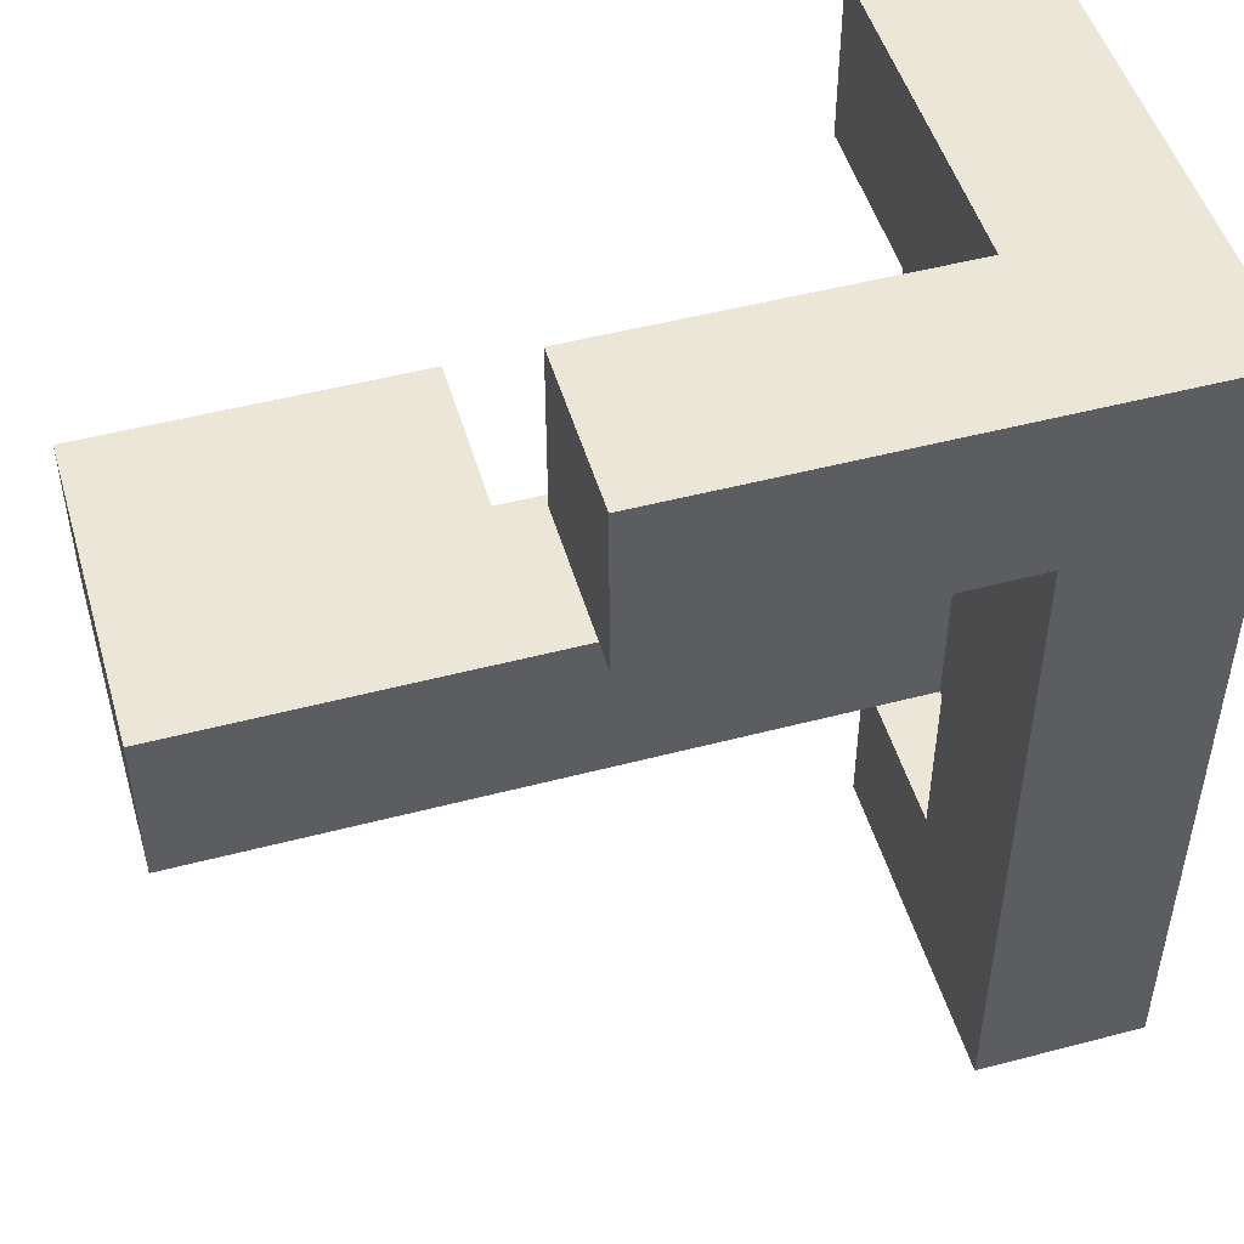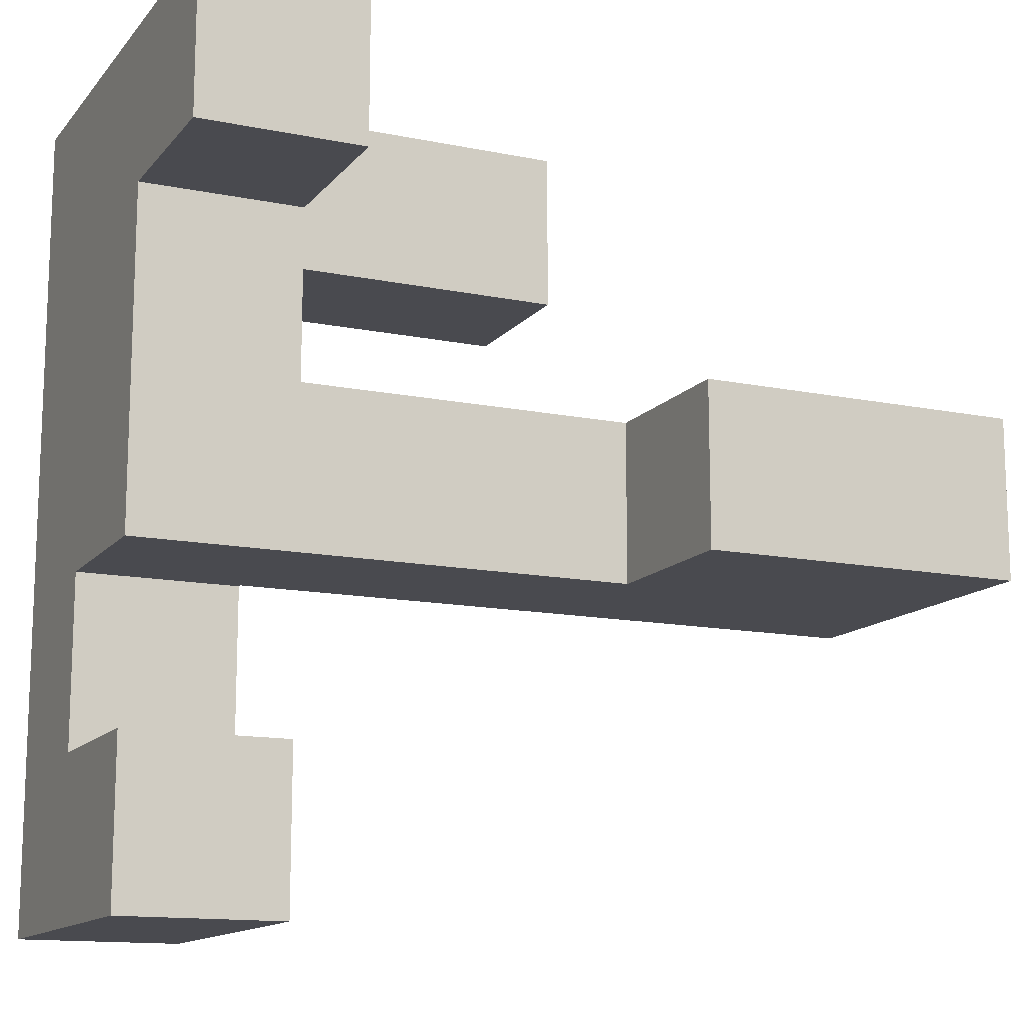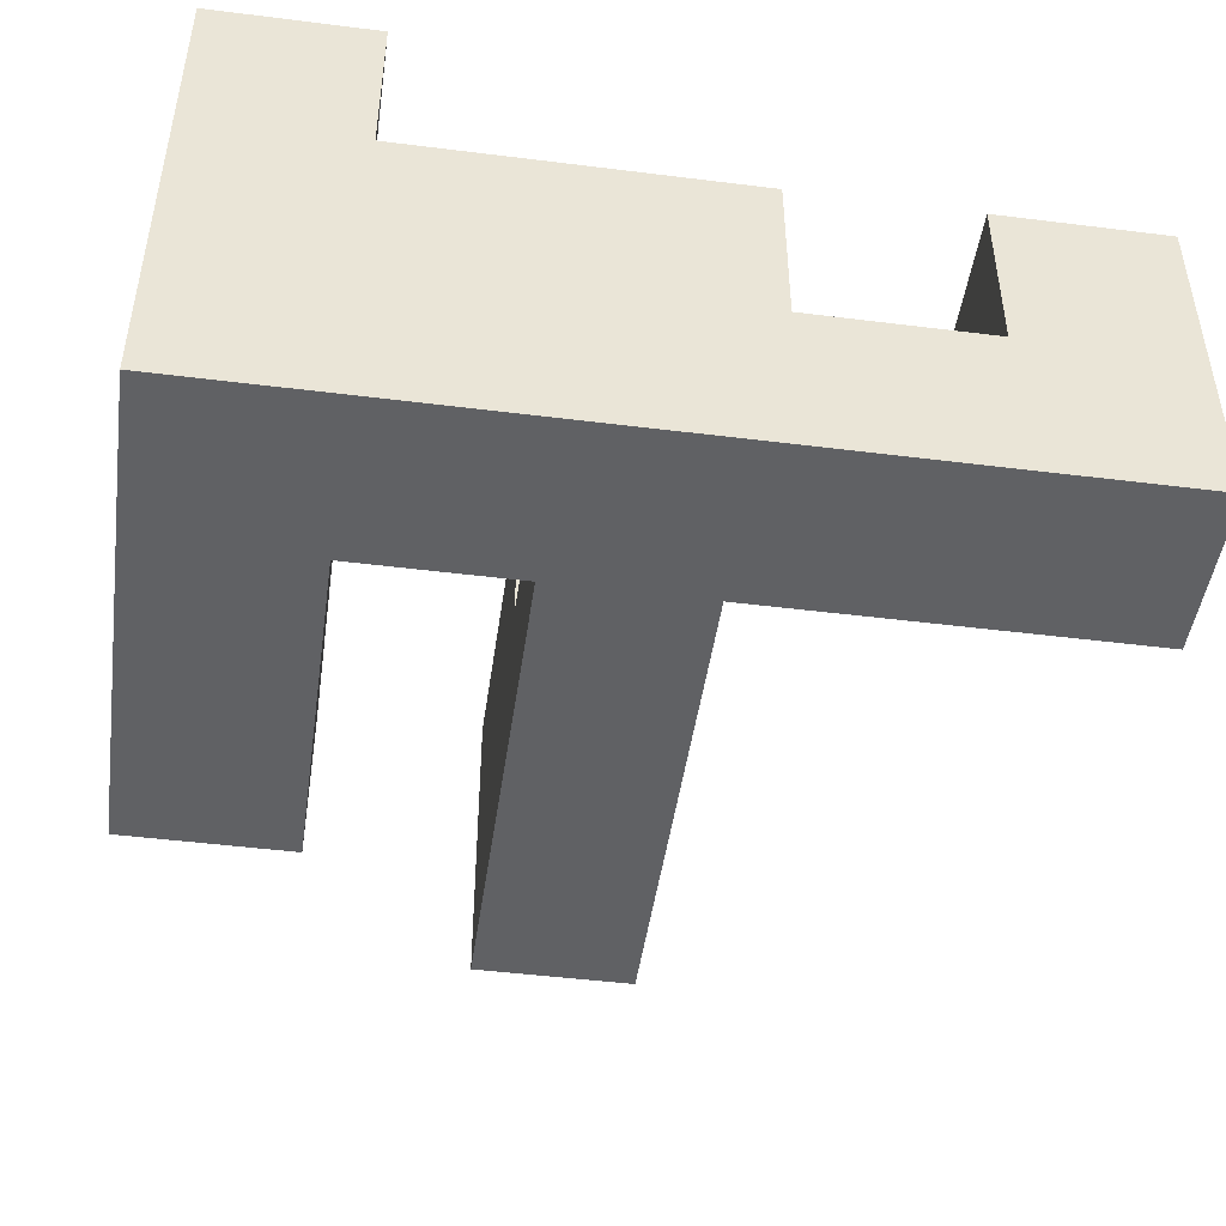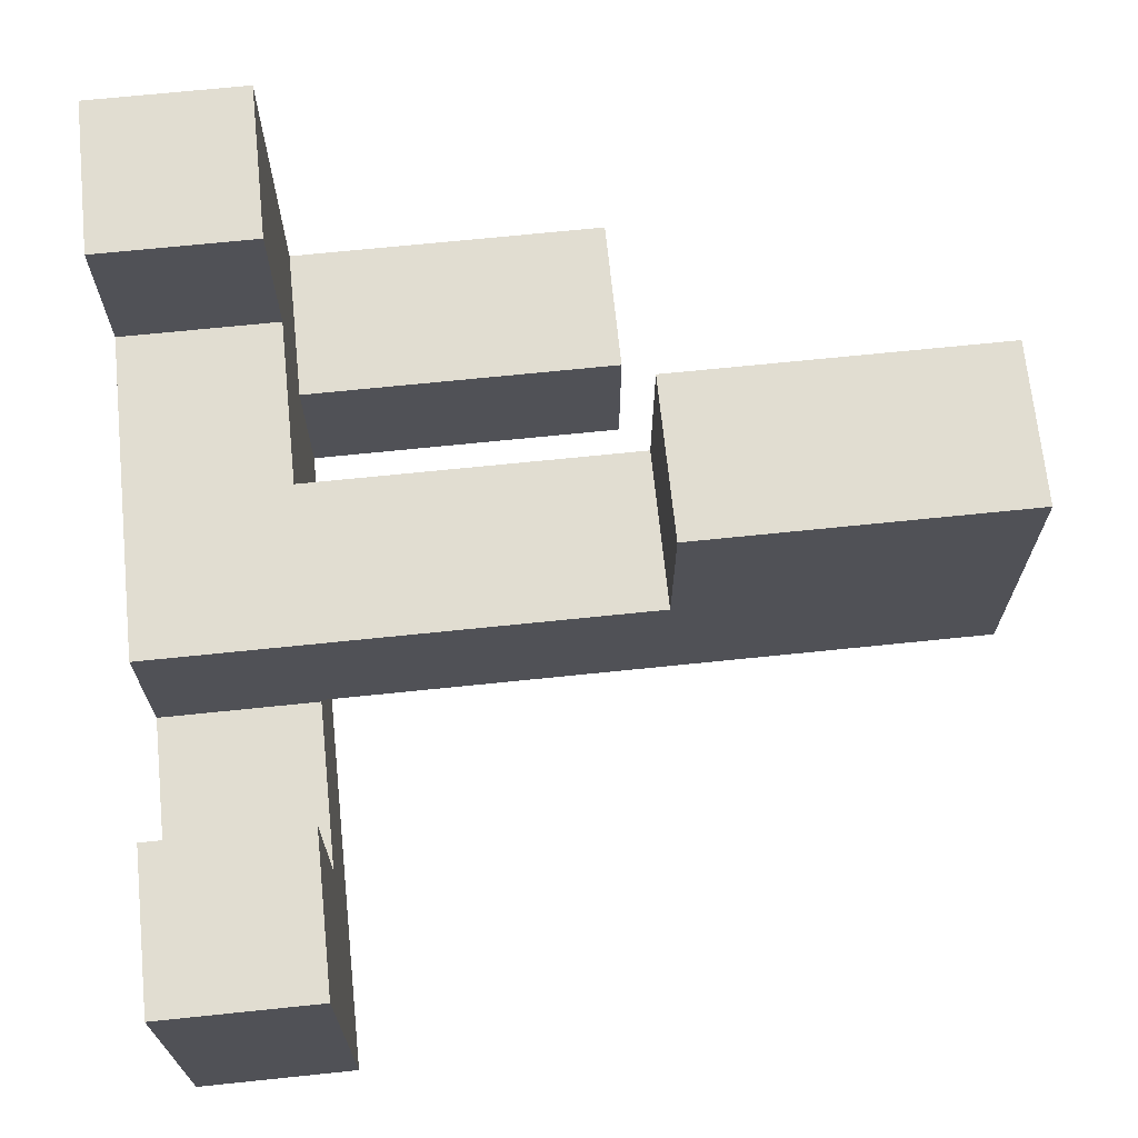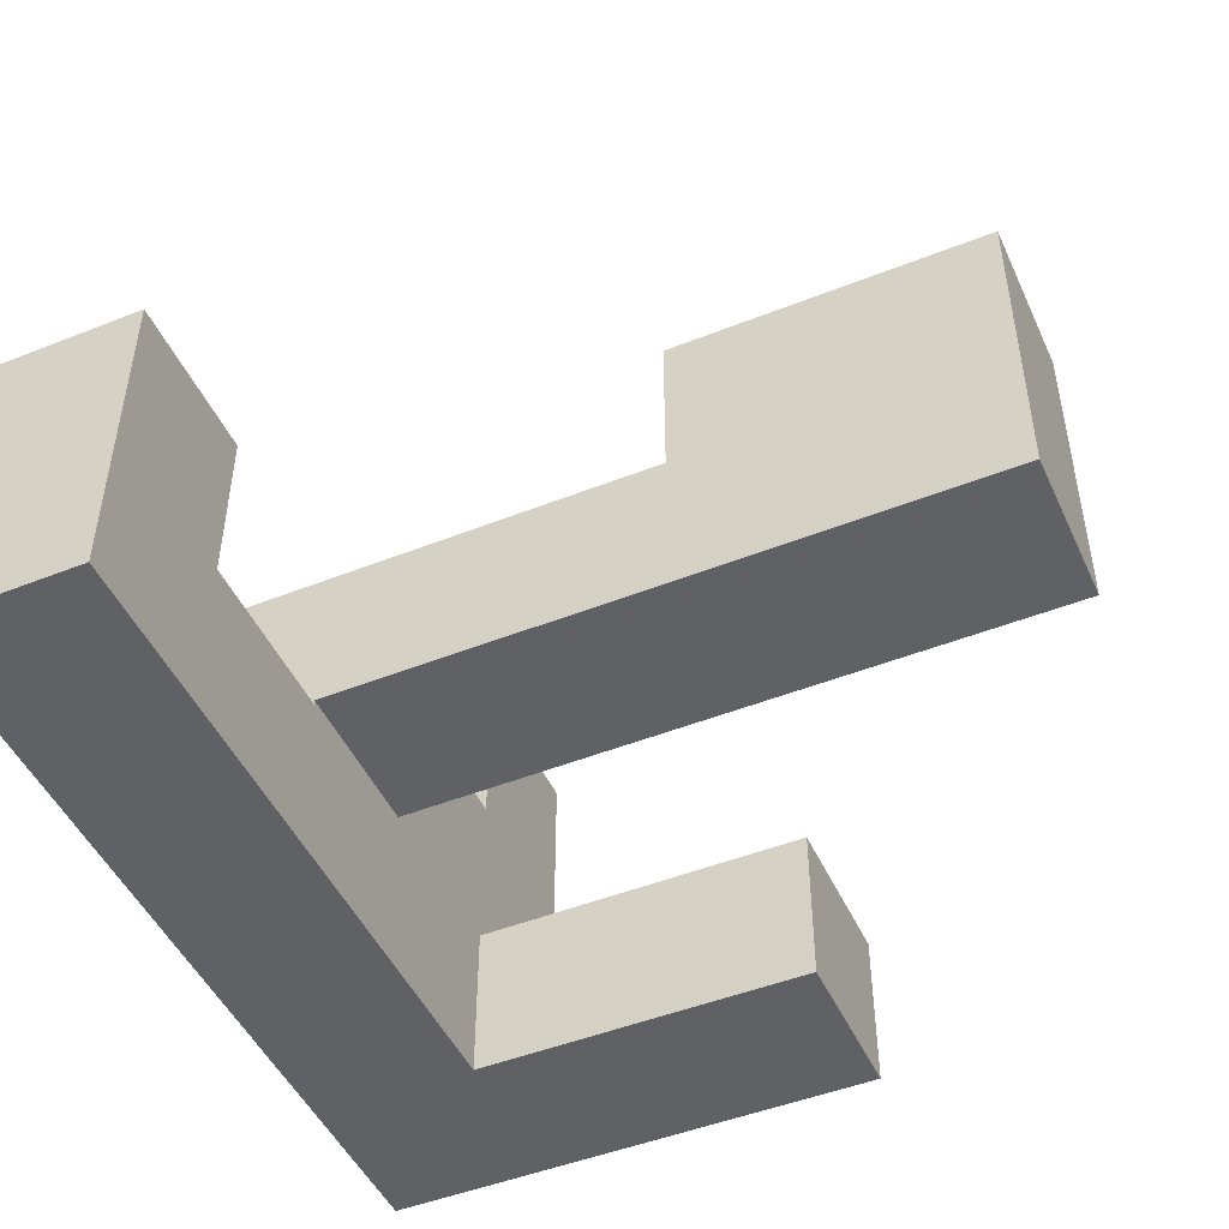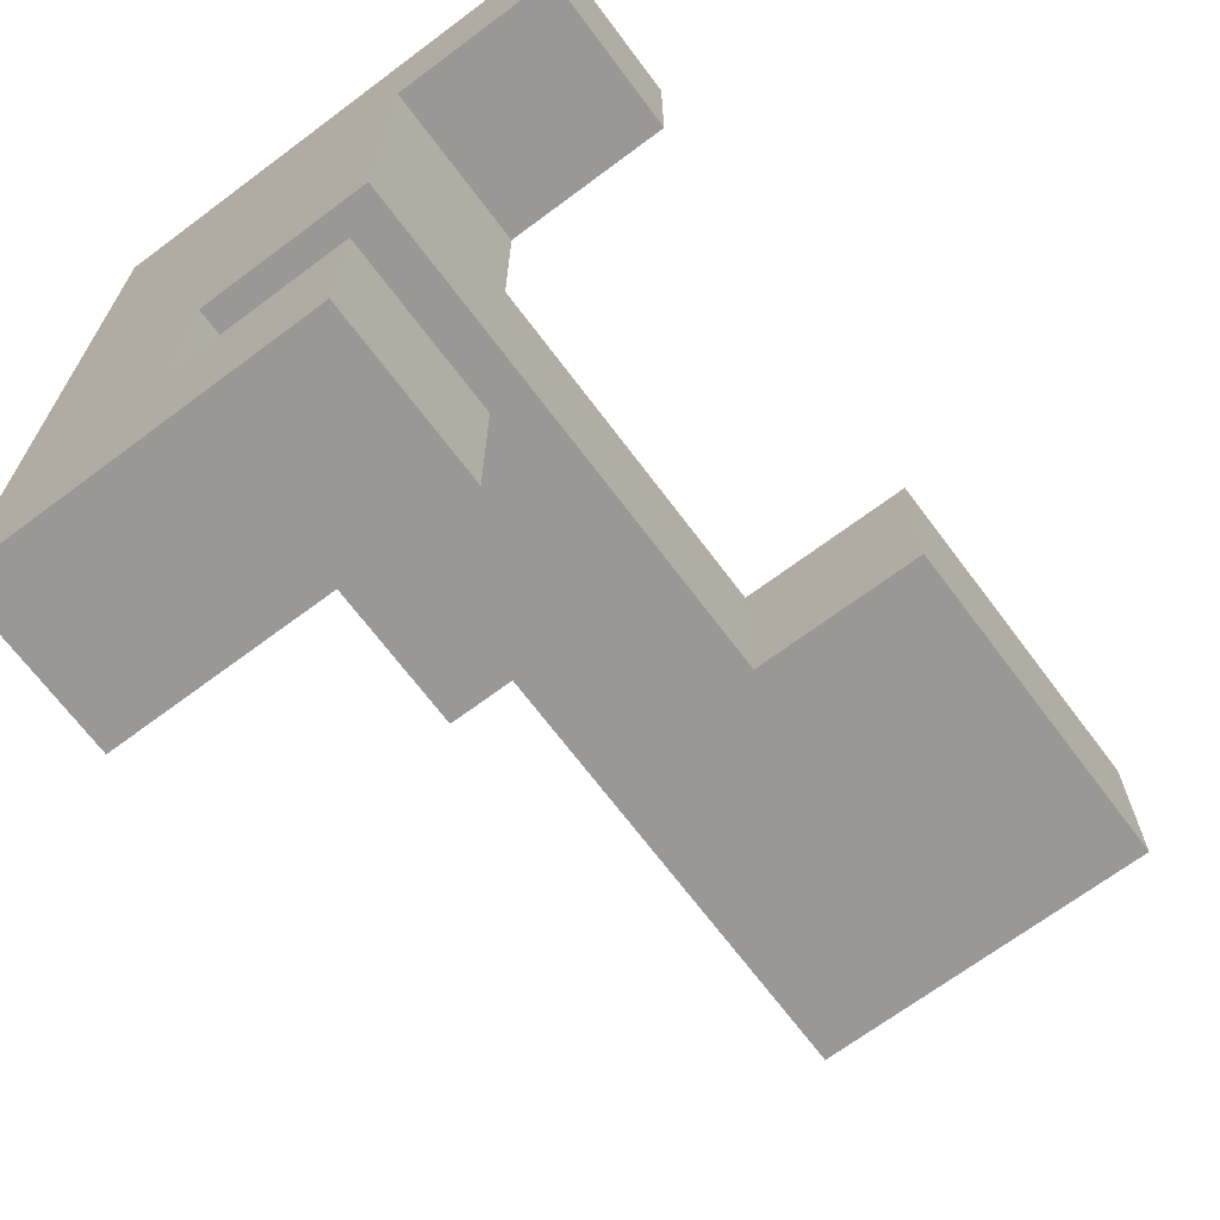
<metadata>
{"format":"obj","ext":"obj","renderer":"f3d","projection":"perspective","resolution":1024,"background":"white","views":[{"elev":49.5,"azim":163.8,"up":"+Y"},{"elev":-13.6,"azim":-24.6,"up":"+Y"},{"elev":-47.0,"azim":-98.1,"up":"+Z"},{"elev":68.8,"azim":-5.9,"up":"+Z"},{"elev":-48.1,"azim":24.0,"up":"+Z"},{"elev":-68.7,"azim":-53.2,"up":"+Y"}]}
</metadata>
<code>
v 0.206 -0.194 -0.206
v 0.206 -0.194 -0.2
v 0.206 0.194 -0.2
v 0.206 0.194 -0.206
v 0.2 -0.194 -0.594
v 0.206 -0.194 -0.594
v 0.2 -0.194 -0.206
v 0.594 -0.194 -0.594
v 0.594 -0.194 -0.206
v 0.594 -0.194 -0.2
v 0.6 -0.194 -0.594
v 0.6 -0.194 -0.206
v 0.6 -0.194 -0.2
v 0.2 0.194 -0.594
v 0.2 0.194 -0.206
v 0.206 0.194 -0.594
v 0.594 0.194 -0.206
v 0.594 0.194 -0.594
v 0.594 0.194 -0.2
v 0.6 0.194 -0.206
v 0.6 0.194 -0.594
v 0.6 0.194 -0.2
v -0.2 -0.194 -0.594
v -0.194 -0.194 -0.594
v -0.194 -0.194 -0.206
v -0.2 -0.194 -0.206
v 0.194 -0.194 -0.594
v 0.194 -0.194 -0.206
v -0.2 0.194 -0.594
v -0.2 0.194 -0.206
v -0.194 0.194 -0.206
v -0.194 0.194 -0.594
v 0.194 0.194 -0.206
v 0.194 0.194 -0.594
v -0.6 -0.194 -0.594
v -0.594 -0.194 -0.594
v -0.594 -0.194 -0.206
v -0.6 -0.194 -0.206
v -0.206 -0.194 -0.594
v -0.206 -0.194 -0.206
v -0.6 0.194 -0.594
v -0.6 0.194 -0.206
v -0.594 0.194 -0.206
v -0.594 0.194 -0.594
v -0.206 0.194 -0.206
v -0.206 0.194 -0.594
v -0.994 -0.194 -0.6
v -0.994 -0.194 -0.594
v -0.994 0.194 -0.594
v -0.994 0.194 -0.6
v -0.994 0.2 -0.594
v -0.994 0.2 -0.6
v -0.994 -0.194 -0.206
v -0.994 0.194 -0.206
v -0.994 0.2 -0.206
v -0.606 -0.194 -0.6
v -0.606 0.194 -0.6
v -0.606 0.194 -0.594
v -0.606 -0.194 -0.594
v -0.606 0.2 -0.6
v -0.606 0.2 -0.594
v -0.606 0.2 -0.206
v -0.606 0.194 -0.206
v -0.606 -0.194 -0.206
v 0.206 -0.194 -0.194
v 0.206 0.194 -0.194
v 0.206 -0.194 0.194
v 0.206 0.194 0.194
v 0.594 -0.194 -0.194
v 0.594 -0.194 0.194
v 0.6 -0.194 -0.194
v 0.6 -0.194 0.194
v 0.594 0.194 -0.194
v 0.594 0.194 0.194
v 0.6 0.194 -0.194
v 0.6 0.194 0.194
v -0.994 0.206 -0.594
v -0.994 0.206 -0.6
v -0.994 0.594 -0.594
v -0.994 0.594 -0.6
v -0.994 0.6 -0.594
v -0.994 0.6 -0.6
v -0.994 0.206 -0.206
v -0.994 0.594 -0.206
v -0.994 0.6 -0.206
v -0.606 0.206 -0.6
v -0.606 0.206 -0.594
v -0.606 0.594 -0.6
v -0.606 0.594 -0.594
v -0.606 0.6 -0.6
v -0.606 0.6 -0.594
v -0.606 0.206 -0.206
v -0.606 0.594 -0.206
v -0.606 0.6 -0.206
v -0.994 0.606 -0.594
v -0.994 0.606 -0.6
v -0.994 0.994 -0.594
v -0.994 0.994 -0.6
v -0.994 0.606 -0.206
v -0.994 0.994 -0.206
v -0.994 0.606 -0.2
v -0.994 0.994 -0.2
v -0.606 0.606 -0.6
v -0.606 0.606 -0.594
v -0.606 0.994 -0.6
v -0.606 0.994 -0.594
v -0.606 0.606 -0.206
v -0.606 0.994 -0.206
v -0.606 0.994 -0.2
v -0.606 0.606 -0.2
v -0.994 -0.2 -0.994
v -0.994 -0.2 -0.606
v -0.994 -0.194 -0.606
v -0.994 -0.194 -0.994
v -0.994 0.194 -0.606
v -0.994 0.194 -0.994
v -0.994 0.2 -0.606
v -0.994 0.2 -0.994
v -0.606 -0.2 -0.994
v -0.606 -0.194 -0.994
v -0.606 -0.194 -0.606
v -0.606 -0.2 -0.606
v -0.606 0.194 -0.994
v -0.606 0.194 -0.606
v -0.606 0.2 -0.994
v -0.606 0.2 -0.606
v -0.994 0.606 -0.194
v -0.994 0.994 -0.194
v -0.994 0.606 0.194
v -0.994 0.994 0.194
v -0.606 0.994 -0.194
v -0.606 0.606 -0.194
v -0.606 0.994 0.194
v -0.606 0.606 0.194
v 0.994 -0.194 -0.2
v 0.994 0.194 -0.2
v 0.994 0.194 -0.194
v 0.994 -0.194 -0.194
v 0.994 0.194 0.194
v 0.994 -0.194 0.194
v 0.606 -0.194 -0.2
v 0.606 -0.194 -0.194
v 0.606 -0.194 0.194
v 0.606 0.194 -0.194
v 0.606 0.194 -0.2
v 0.606 0.194 0.194
v -0.994 -0.6 -0.994
v -0.994 -0.6 -0.606
v -0.994 -0.594 -0.606
v -0.994 -0.594 -0.994
v -0.994 -0.206 -0.606
v -0.994 -0.206 -0.994
v -0.606 -0.6 -0.994
v -0.606 -0.594 -0.994
v -0.606 -0.594 -0.606
v -0.606 -0.6 -0.606
v -0.606 -0.206 -0.994
v -0.606 -0.206 -0.606
v -0.994 0.6 -0.994
v -0.994 0.6 -0.606
v -0.994 0.606 -0.606
v -0.994 0.606 -0.994
v -0.994 0.994 -0.606
v -0.994 0.994 -0.994
v -0.606 0.6 -0.994
v -0.606 0.606 -0.994
v -0.606 0.606 -0.606
v -0.606 0.6 -0.606
v -0.606 0.994 -0.606
v -0.6 0.606 -0.994
v -0.6 0.606 -0.606
v -0.606 0.994 -0.994
v -0.6 0.994 -0.606
v -0.6 0.994 -0.994
v 0.994 -0.194 -0.594
v 0.994 0.194 -0.594
v 0.994 0.194 -0.206
v 0.994 -0.194 -0.206
v 0.606 -0.194 -0.594
v 0.606 -0.194 -0.206
v 0.606 0.194 -0.206
v 0.606 0.194 -0.594
v -0.594 0.606 -0.994
v -0.594 0.606 -0.606
v -0.206 0.606 -0.994
v -0.206 0.606 -0.606
v -0.2 0.606 -0.994
v -0.2 0.606 -0.606
v -0.594 0.994 -0.606
v -0.594 0.994 -0.994
v -0.206 0.994 -0.606
v -0.206 0.994 -0.994
v -0.2 0.994 -0.606
v -0.2 0.994 -0.994
v 0.194 0.606 -0.994
v 0.194 0.994 -0.994
v 0.194 0.994 -0.606
v 0.194 0.606 -0.606
v -0.194 0.606 -0.994
v -0.194 0.606 -0.606
v -0.194 0.994 -0.606
v -0.194 0.994 -0.994
v -0.994 -0.994 -0.994
v -0.994 -0.994 -0.606
v -0.994 -0.606 -0.606
v -0.994 -0.606 -0.994
v -0.994 -0.994 -0.6
v -0.994 -0.606 -0.6
v -0.606 -0.994 -0.994
v -0.606 -0.606 -0.994
v -0.606 -0.606 -0.606
v -0.606 -0.994 -0.606
v -0.606 -0.606 -0.6
v -0.606 -0.994 -0.6
v -0.994 -0.994 -0.594
v -0.994 -0.606 -0.594
v -0.994 -0.994 -0.206
v -0.994 -0.606 -0.206
v -0.606 -0.606 -0.594
v -0.606 -0.994 -0.594
v -0.606 -0.606 -0.206
v -0.606 -0.994 -0.206
v -0.994 0.206 -0.606
v -0.994 0.206 -0.994
v -0.994 0.594 -0.606
v -0.994 0.594 -0.994
v -0.606 0.206 -0.994
v -0.606 0.206 -0.606
v -0.606 0.594 -0.994
v -0.606 0.594 -0.606
f 1 2 3 4
f 5 6 1 7
f 6 8 9 1
f 1 9 10 2
f 8 11 12 9
f 9 12 13 10
f 14 15 4 16
f 16 4 17 18
f 4 3 19 17
f 18 17 20 21
f 17 19 22 20
f 5 14 16 6
f 6 16 18 8
f 8 18 21 11
f 7 1 4 15
f 23 24 25 26
f 24 27 28 25
f 27 5 7 28
f 29 30 31 32
f 32 31 33 34
f 34 33 15 14
f 23 29 32 24
f 24 32 34 27
f 27 34 14 5
f 26 25 31 30
f 25 28 33 31
f 28 7 15 33
f 35 36 37 38
f 36 39 40 37
f 39 23 26 40
f 41 42 43 44
f 44 43 45 46
f 46 45 30 29
f 35 41 44 36
f 36 44 46 39
f 39 46 29 23
f 38 37 43 42
f 37 40 45 43
f 40 26 30 45
f 47 48 49 50
f 50 49 51 52
f 48 53 54 49
f 49 54 55 51
f 56 57 58 59
f 57 60 61 58
f 58 61 62 63
f 47 56 59 48
f 48 59 64 53
f 59 35 38 64
f 58 63 42 41
f 59 58 41 35
f 53 64 63 54
f 64 38 42 63
f 54 63 62 55
f 2 65 66 3
f 65 67 68 66
f 2 10 69 65
f 65 69 70 67
f 10 13 71 69
f 69 71 72 70
f 3 66 73 19
f 66 68 74 73
f 19 73 75 22
f 73 74 76 75
f 67 70 74 68
f 70 72 76 74
f 52 51 77 78
f 78 77 79 80
f 80 79 81 82
f 51 55 83 77
f 77 83 84 79
f 79 84 85 81
f 60 86 87 61
f 86 88 89 87
f 88 90 91 89
f 61 87 92 62
f 87 89 93 92
f 89 91 94 93
f 55 62 92 83
f 83 92 93 84
f 84 93 94 85
f 82 81 95 96
f 96 95 97 98
f 81 85 99 95
f 95 99 100 97
f 99 101 102 100
f 90 103 104 91
f 103 105 106 104
f 91 104 107 94
f 104 106 108 107
f 107 108 109 110
f 99 107 110 101
f 98 97 106 105
f 97 100 108 106
f 100 102 109 108
f 85 94 107 99
f 111 112 113 114
f 114 113 115 116
f 116 115 117 118
f 113 47 50 115
f 115 50 52 117
f 119 120 121 122
f 120 123 124 121
f 123 125 126 124
f 121 124 57 56
f 124 126 60 57
f 113 121 56 47
f 111 114 120 119
f 114 116 123 120
f 116 118 125 123
f 112 122 121 113
f 101 127 128 102
f 127 129 130 128
f 110 109 131 132
f 132 131 133 134
f 101 110 132 127
f 127 132 134 129
f 102 128 131 109
f 128 130 133 131
f 129 134 133 130
f 135 136 137 138
f 138 137 139 140
f 13 141 142 71
f 71 142 143 72
f 141 135 138 142
f 142 138 140 143
f 22 75 144 145
f 75 76 146 144
f 145 144 137 136
f 144 146 139 137
f 72 143 146 76
f 143 140 139 146
f 147 148 149 150
f 150 149 151 152
f 152 151 112 111
f 153 154 155 156
f 154 157 158 155
f 157 119 122 158
f 147 150 154 153
f 150 152 157 154
f 152 111 119 157
f 148 156 155 149
f 149 155 158 151
f 151 158 122 112
f 159 160 161 162
f 162 161 163 164
f 160 82 96 161
f 161 96 98 163
f 165 166 167 168
f 168 167 103 90
f 167 169 105 103
f 166 170 171 167
f 164 163 169 172
f 163 98 105 169
f 172 169 173 174
f 159 162 166 165
f 162 164 172 166
f 166 172 174 170
f 167 171 173 169
f 175 176 177 178
f 178 177 136 135
f 11 179 180 12
f 12 180 141 13
f 179 175 178 180
f 180 178 135 141
f 21 20 181 182
f 20 22 145 181
f 182 181 177 176
f 181 145 136 177
f 11 21 182 179
f 179 182 176 175
f 170 183 184 171
f 183 185 186 184
f 185 187 188 186
f 174 173 189 190
f 190 189 191 192
f 192 191 193 194
f 170 174 190 183
f 183 190 192 185
f 185 192 194 187
f 171 184 189 173
f 184 186 191 189
f 186 188 193 191
f 195 196 197 198
f 187 199 200 188
f 199 195 198 200
f 194 193 201 202
f 202 201 197 196
f 187 194 202 199
f 199 202 196 195
f 188 200 201 193
f 200 198 197 201
f 203 204 205 206
f 206 205 148 147
f 204 207 208 205
f 209 210 211 212
f 210 153 156 211
f 212 211 213 214
f 203 209 212 204
f 204 212 214 207
f 205 208 213 211
f 203 206 210 209
f 206 147 153 210
f 205 211 156 148
f 207 215 216 208
f 215 217 218 216
f 214 213 219 220
f 220 219 221 222
f 207 214 220 215
f 215 220 222 217
f 208 216 219 213
f 216 218 221 219
f 217 222 221 218
f 118 117 223 224
f 224 223 225 226
f 226 225 160 159
f 117 52 78 223
f 223 78 80 225
f 225 80 82 160
f 125 227 228 126
f 227 229 230 228
f 229 165 168 230
f 126 228 86 60
f 228 230 88 86
f 230 168 90 88
f 118 224 227 125
f 224 226 229 227
f 226 159 165 229

</code>
